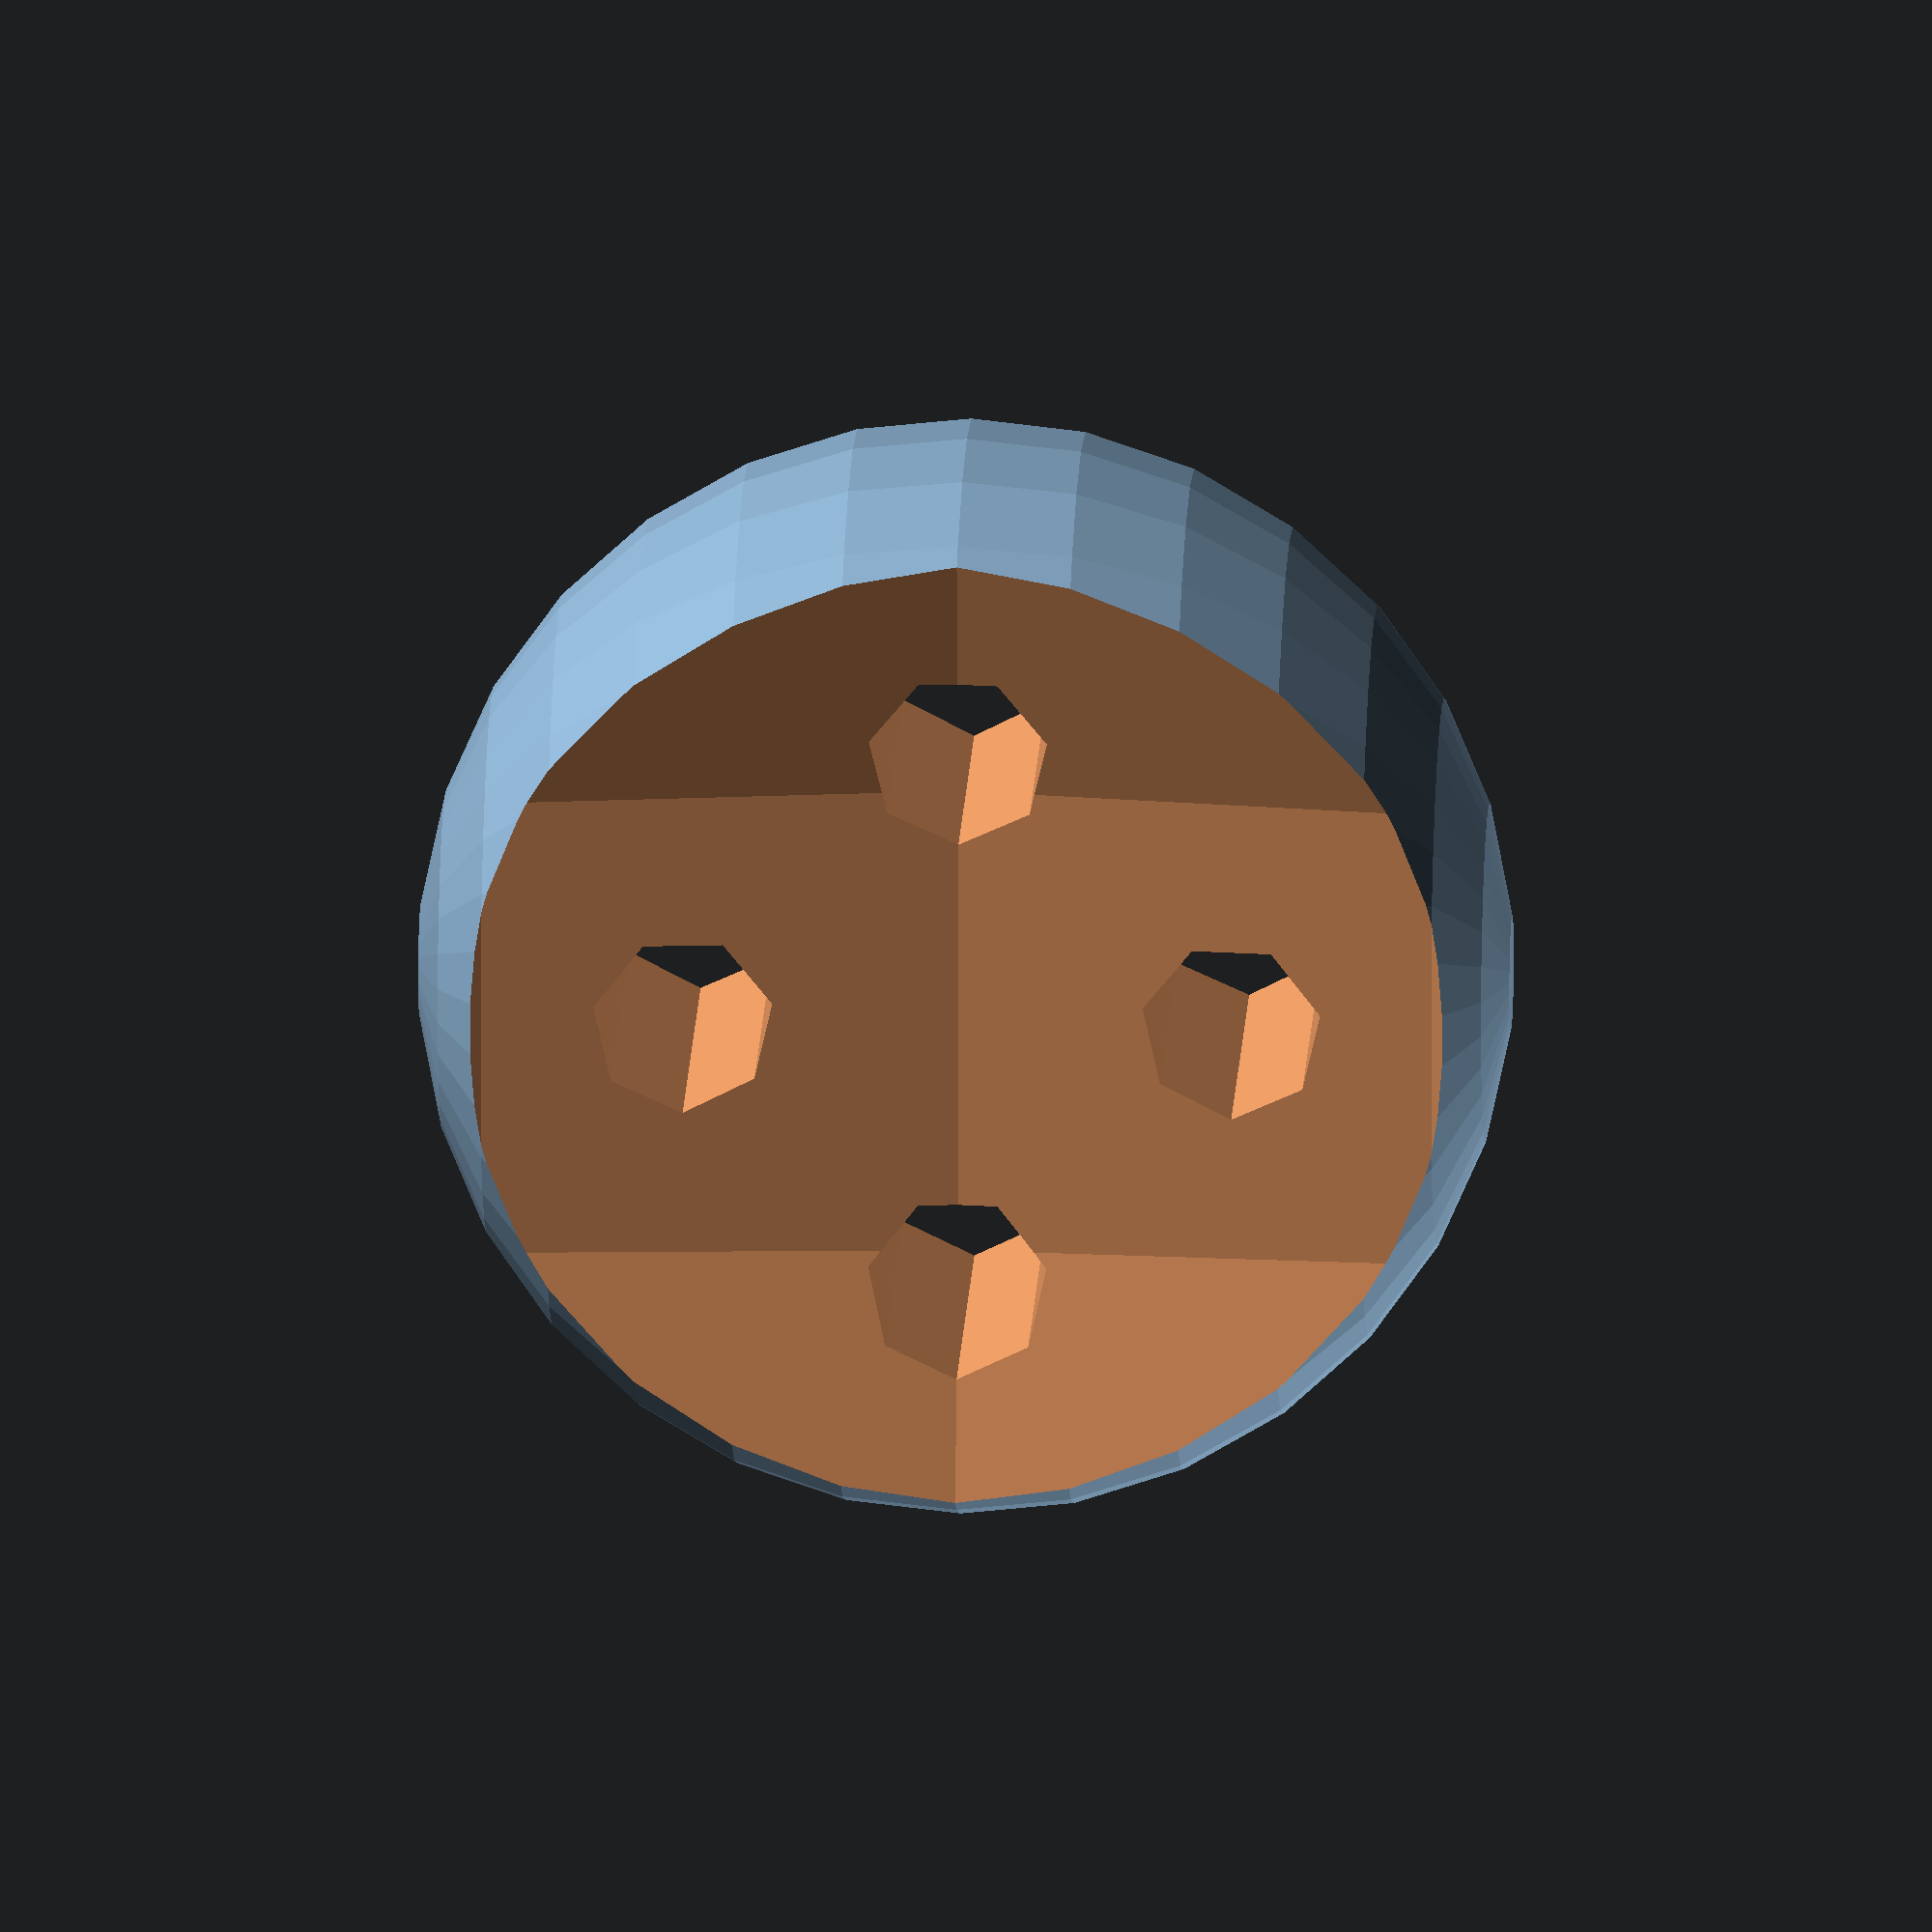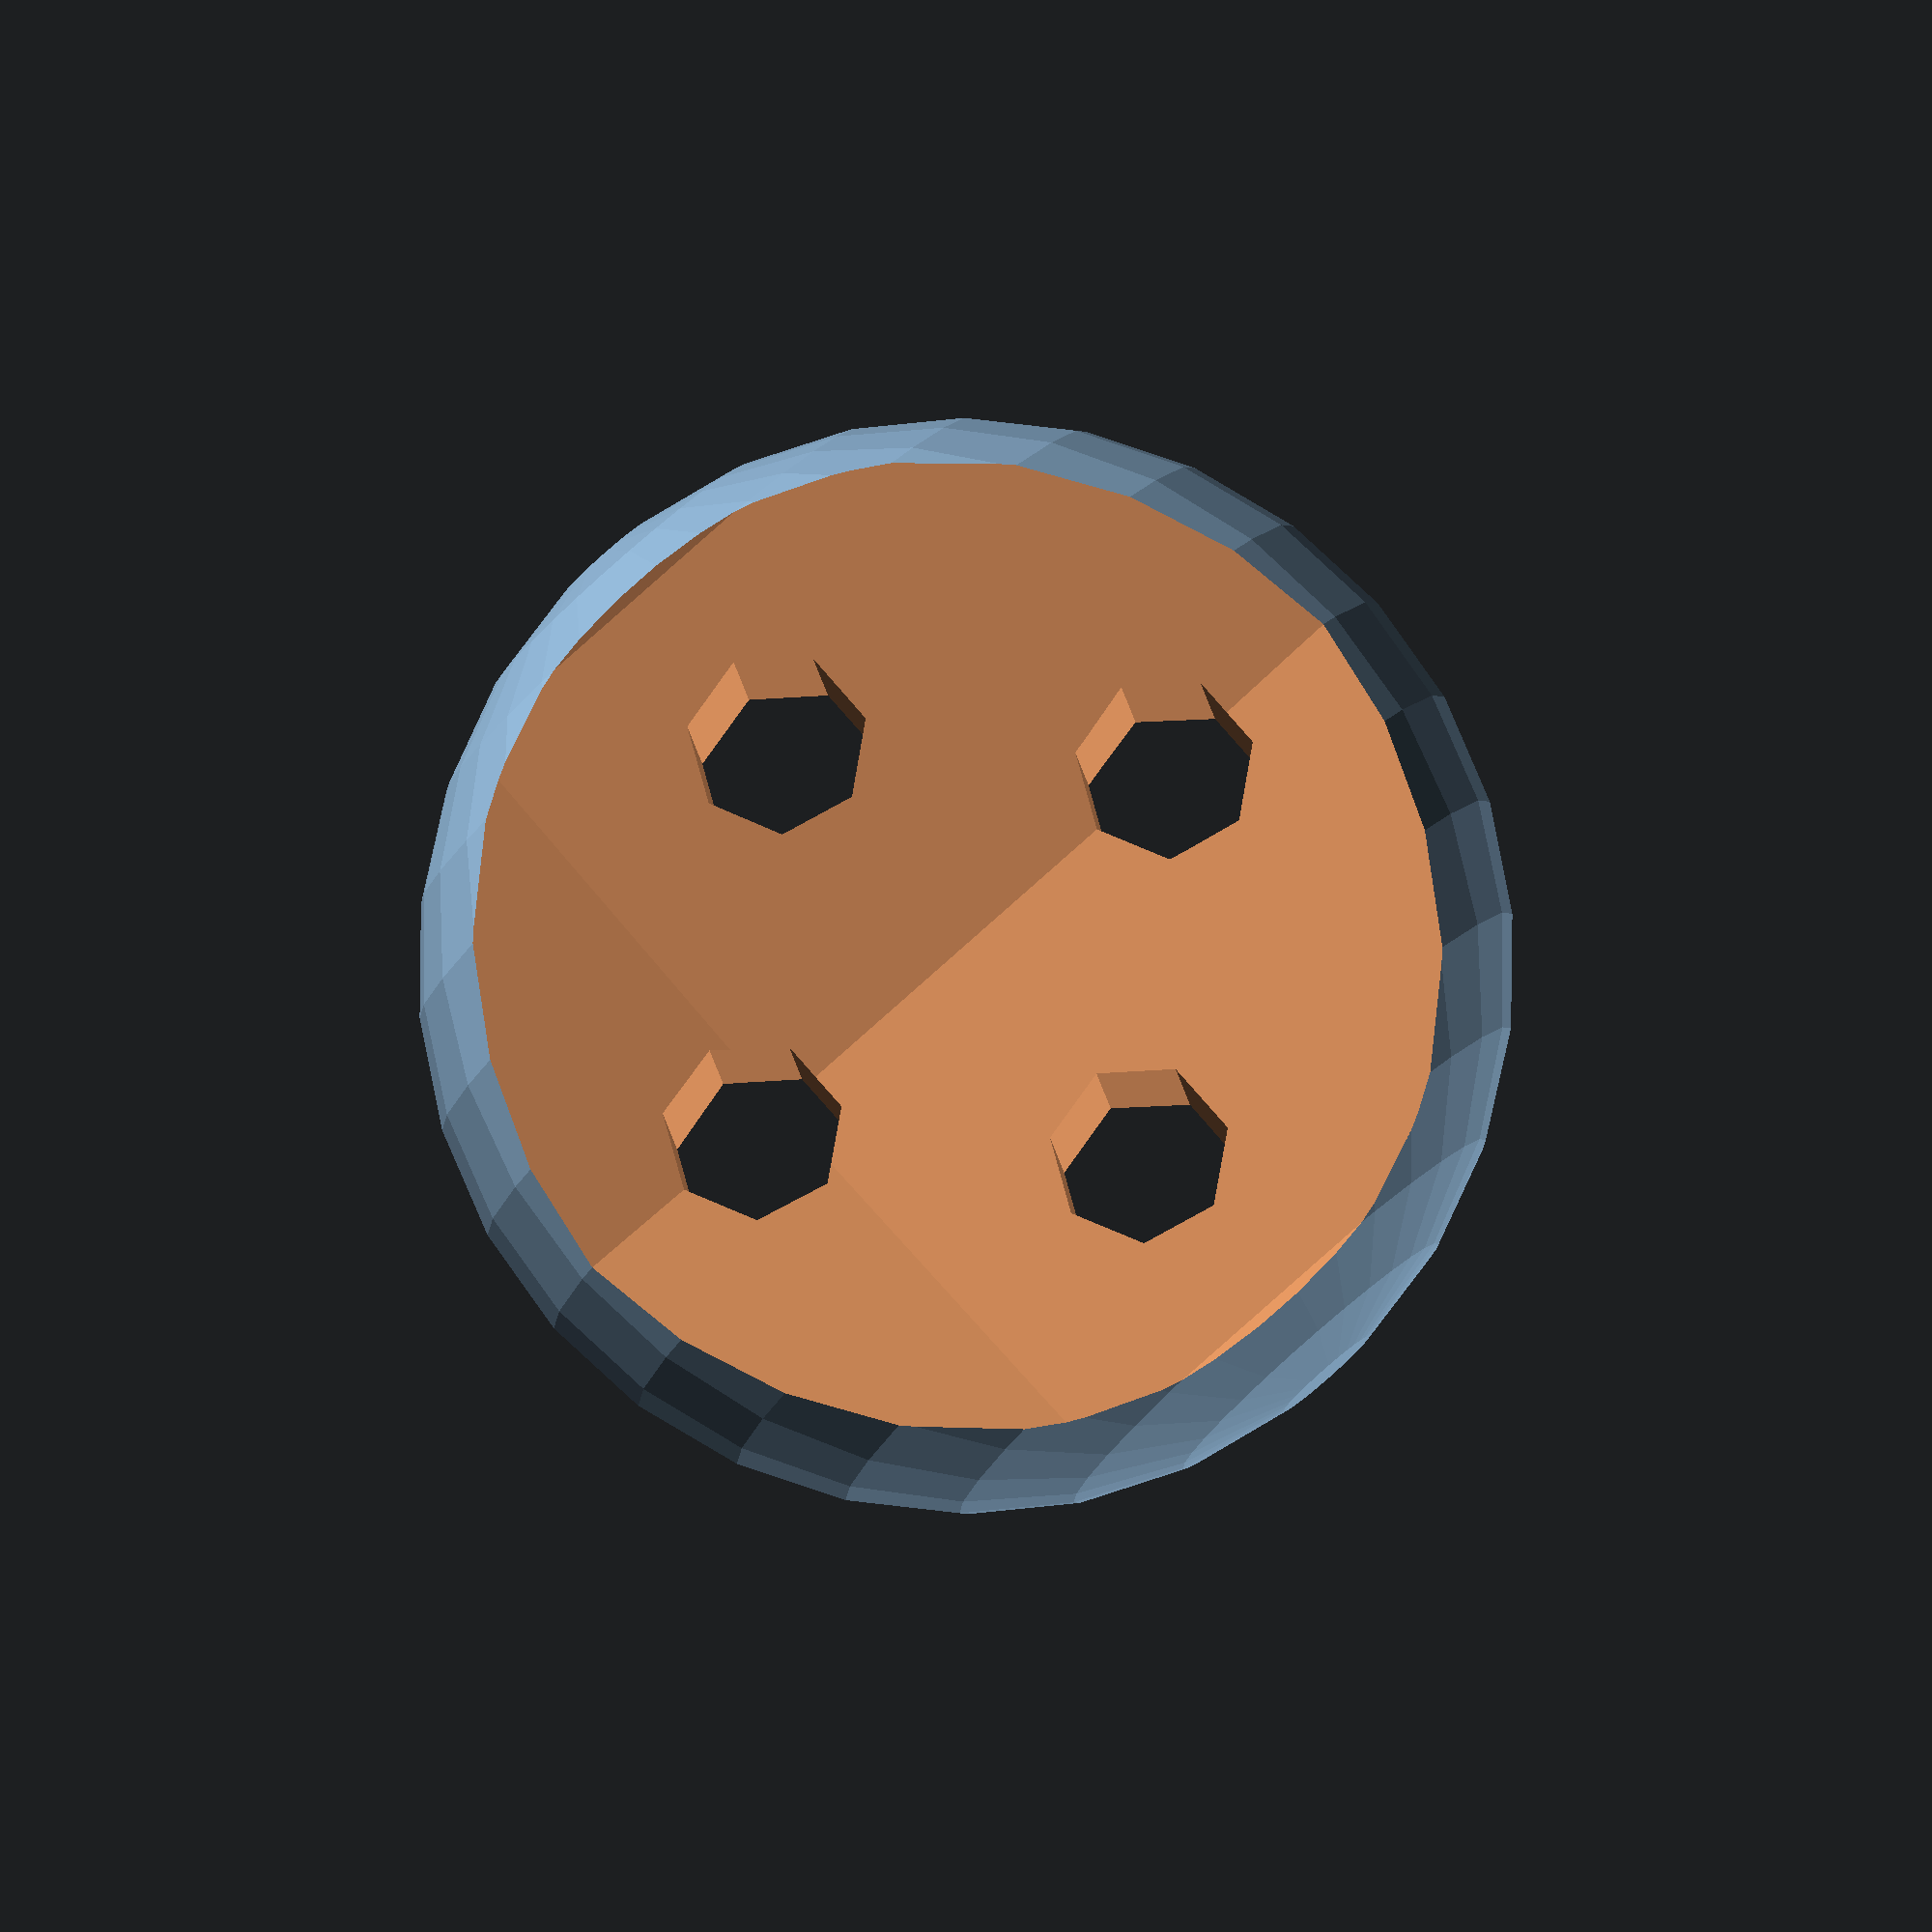
<openscad>
module wheel(wheel_radius=10, side_spheres_radius=50, hub_thickness=4, cylinder_radius=2) {
    cylinder_height=wheel_radius*2;
    difference() {
        //wheel sphere
        sphere(r=wheel_radius);
        //side sphere 1
        translate([0,side_spheres_radius+hub_thickness/2,0])
            sphere(r=side_spheres_radius);
        //side sphere 2
        translate([0,-(side_spheres_radius+hub_thickness/2),0])
            sphere(r=side_spheres_radius);
        //cylinder 1
        translate([wheel_radius/2,0,0])
            rotate([90,0,0])
            cylinder(h=cylinder_height,r=cylinder_radius,center=true);
        //cylinder 2
        translate([-wheel_radius/2,0,0])
            rotate([90,0,0])
            cylinder(h=cylinder_height,r=cylinder_radius,center=true);
        //cylinder 3
        translate([0,0,wheel_radius/2])
            rotate([90,0,0])
            cylinder(h=cylinder_height,r=cylinder_radius,center=true);
        //cylinder 4
        translate([0,0,-wheel_radius/2])
            rotate([90,0,0])
            cylinder(h=cylinder_height,r=cylinder_radius,center=true);
    }
}
//wheel();
//wheel(hub_thickness=8);
wheel(hub_thickness=8, wheel_radius=12);
</openscad>
<views>
elev=341.6 azim=92.2 roll=272.3 proj=o view=wireframe
elev=276.3 azim=177.5 roll=318.7 proj=o view=solid
</views>
